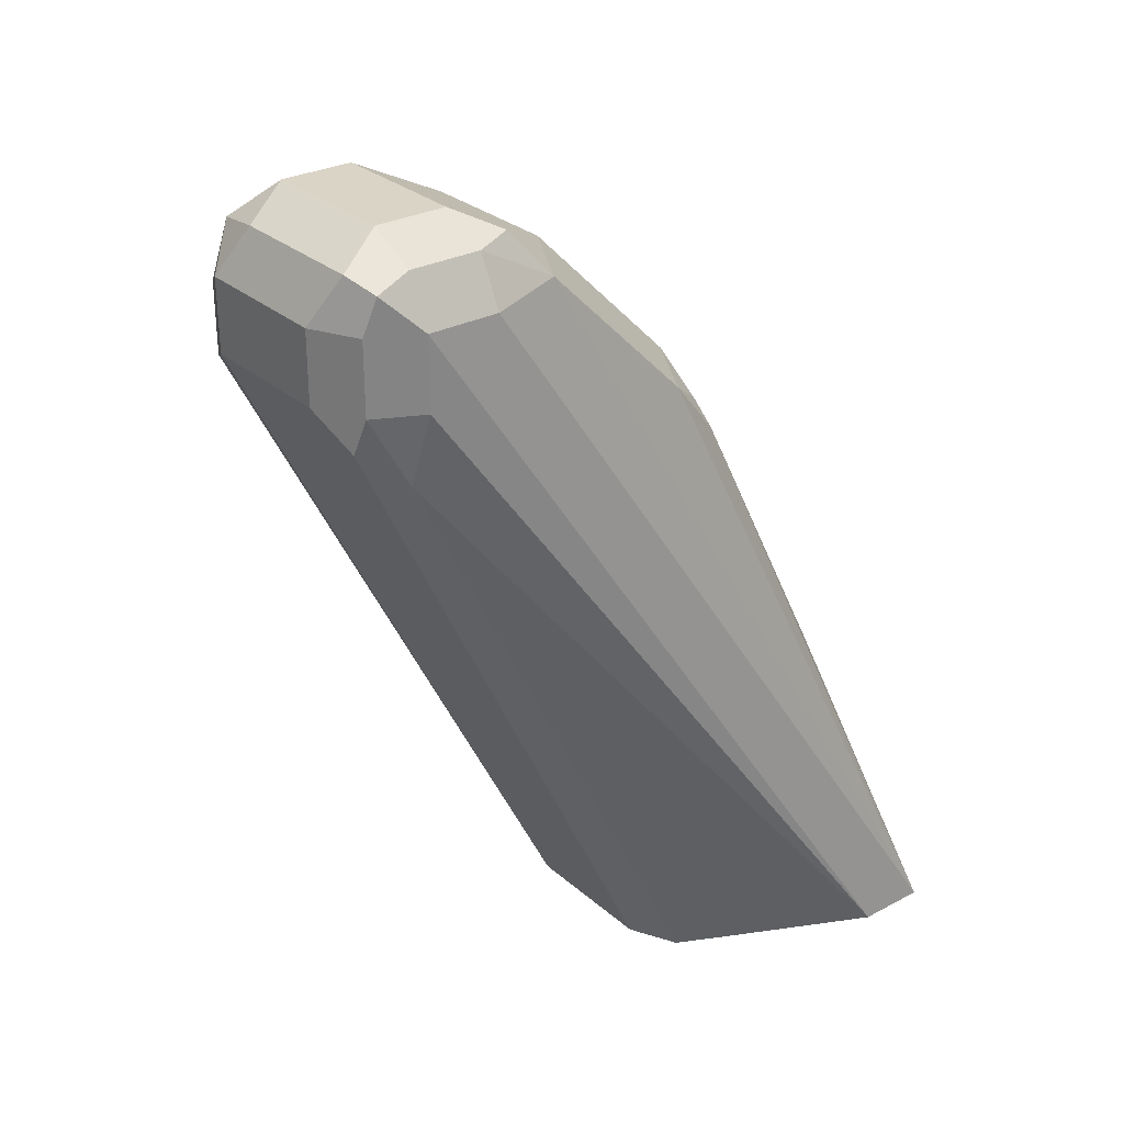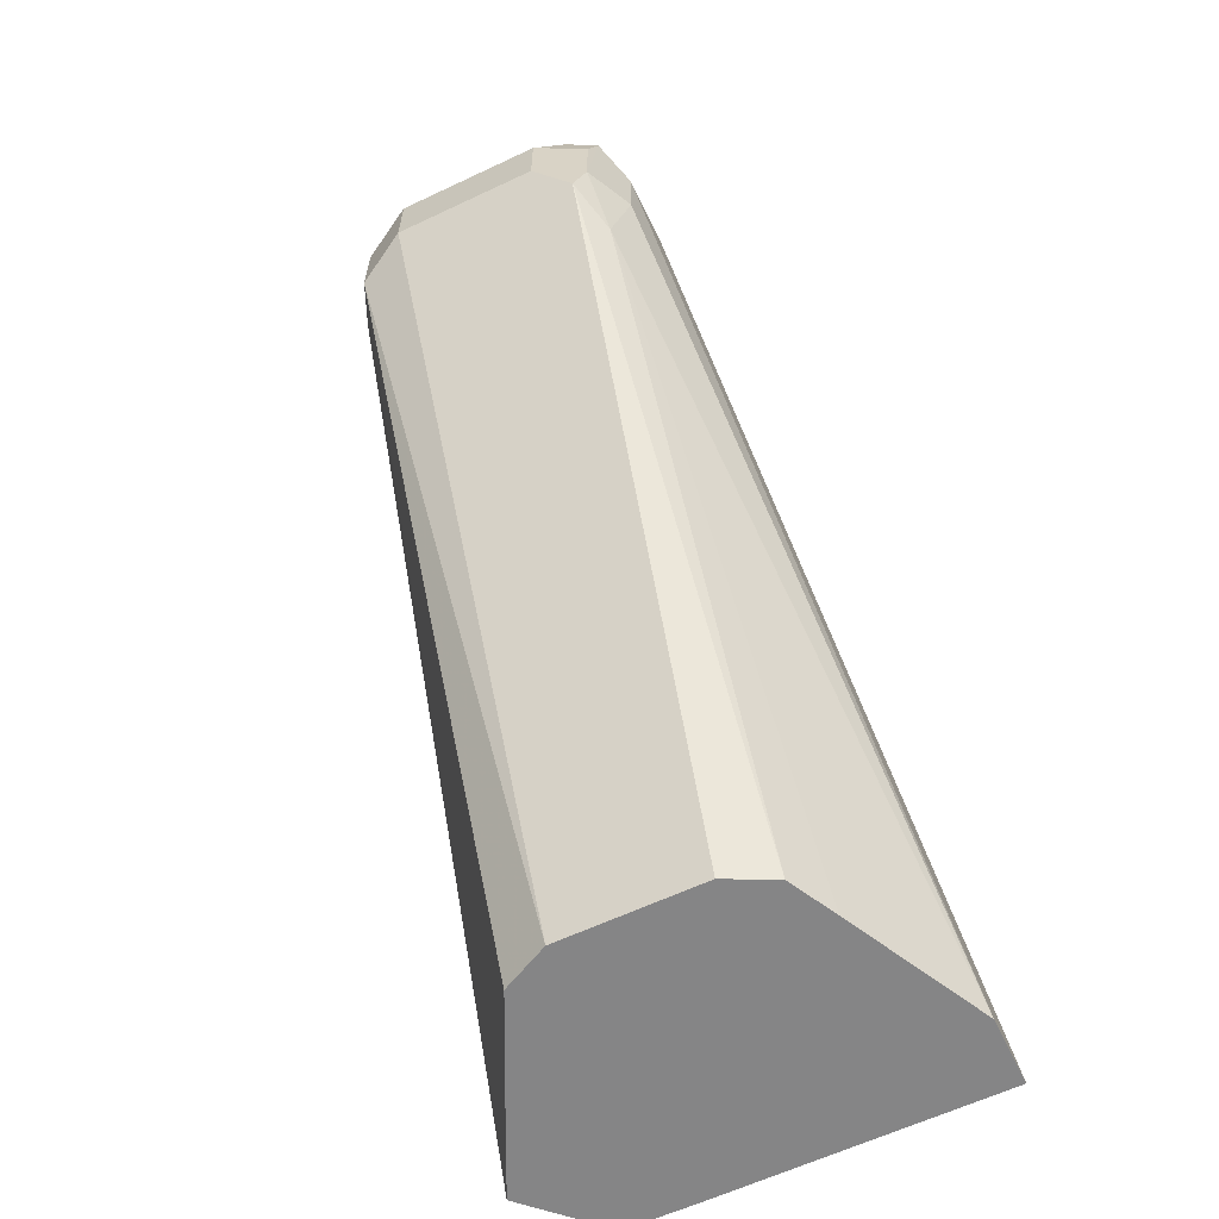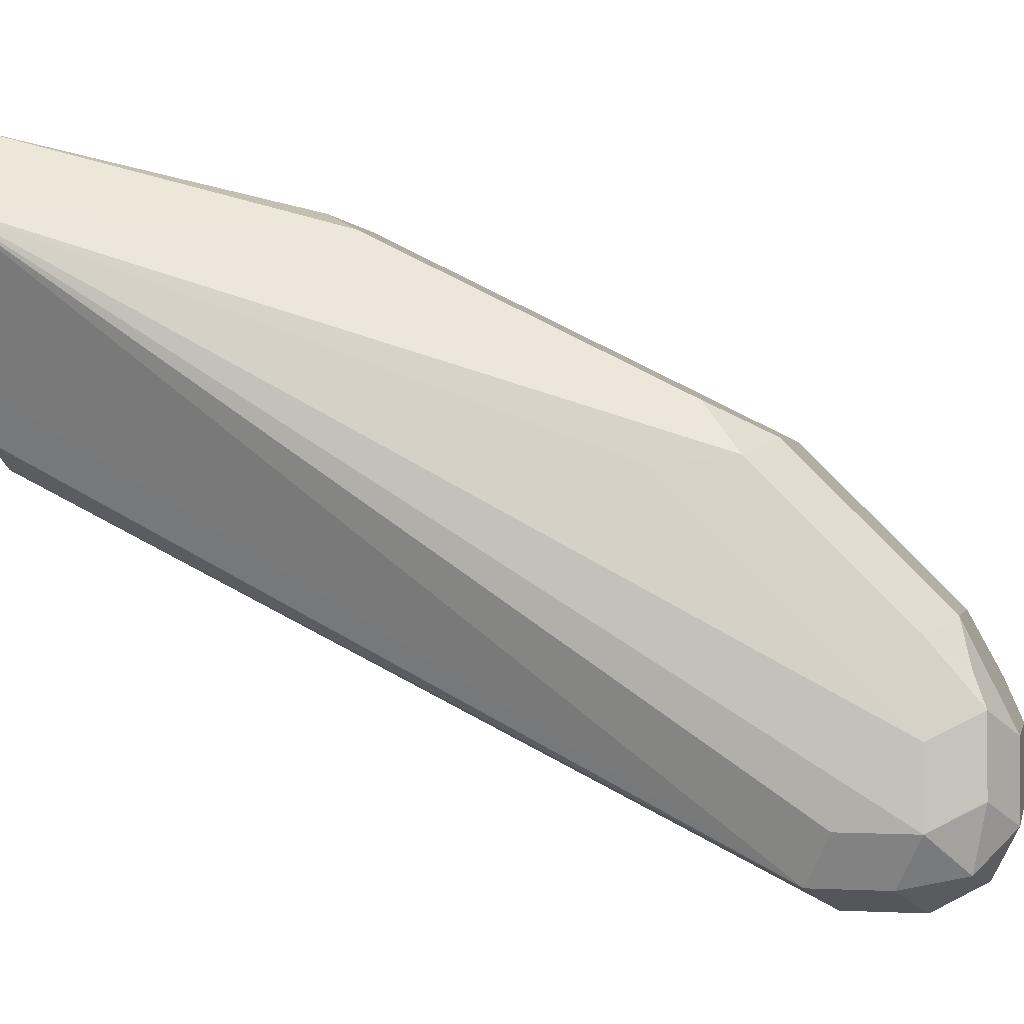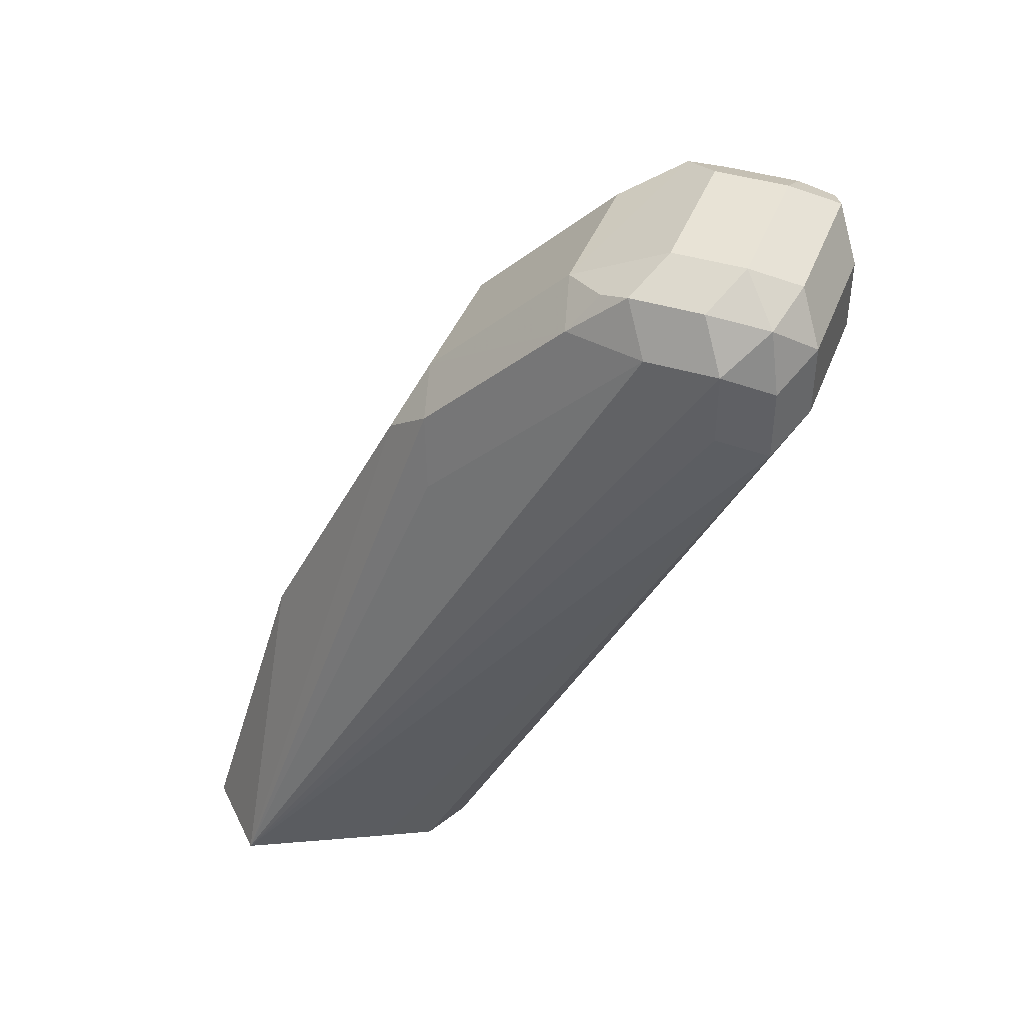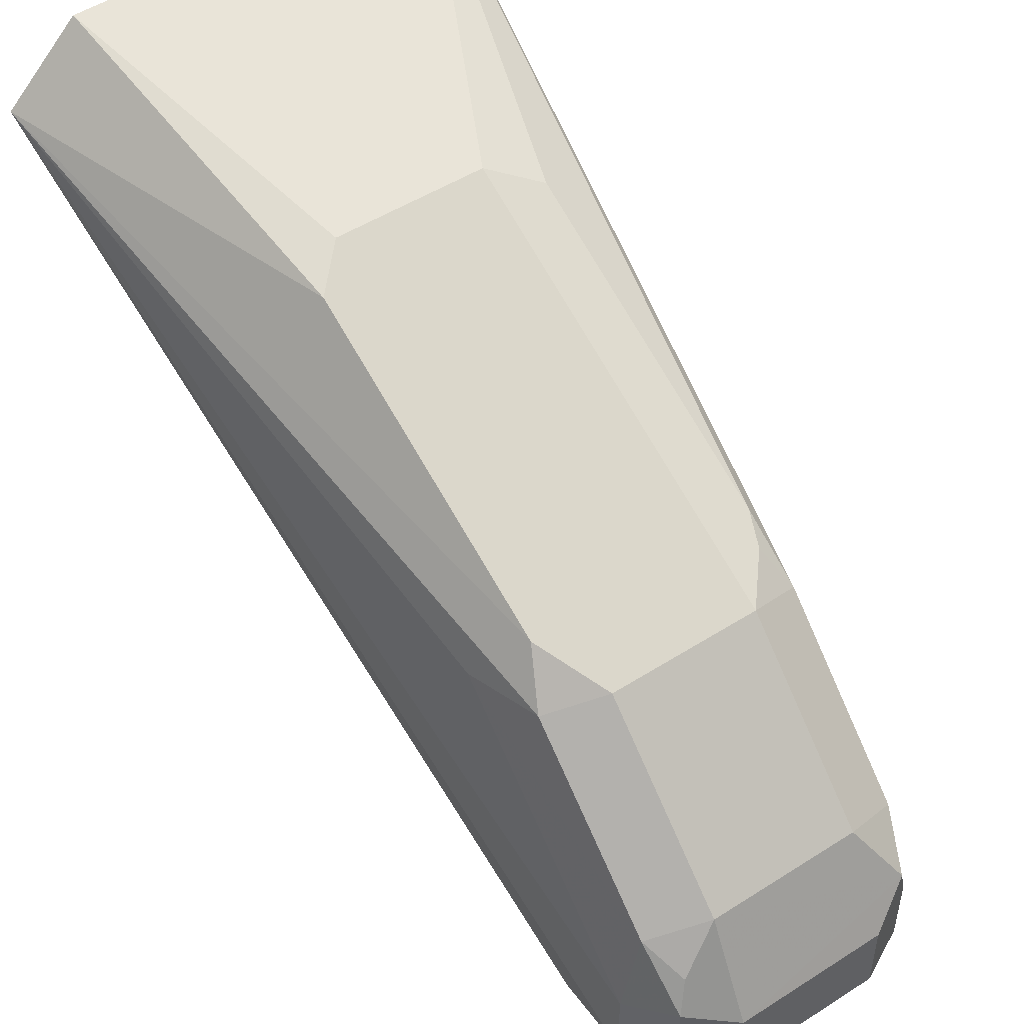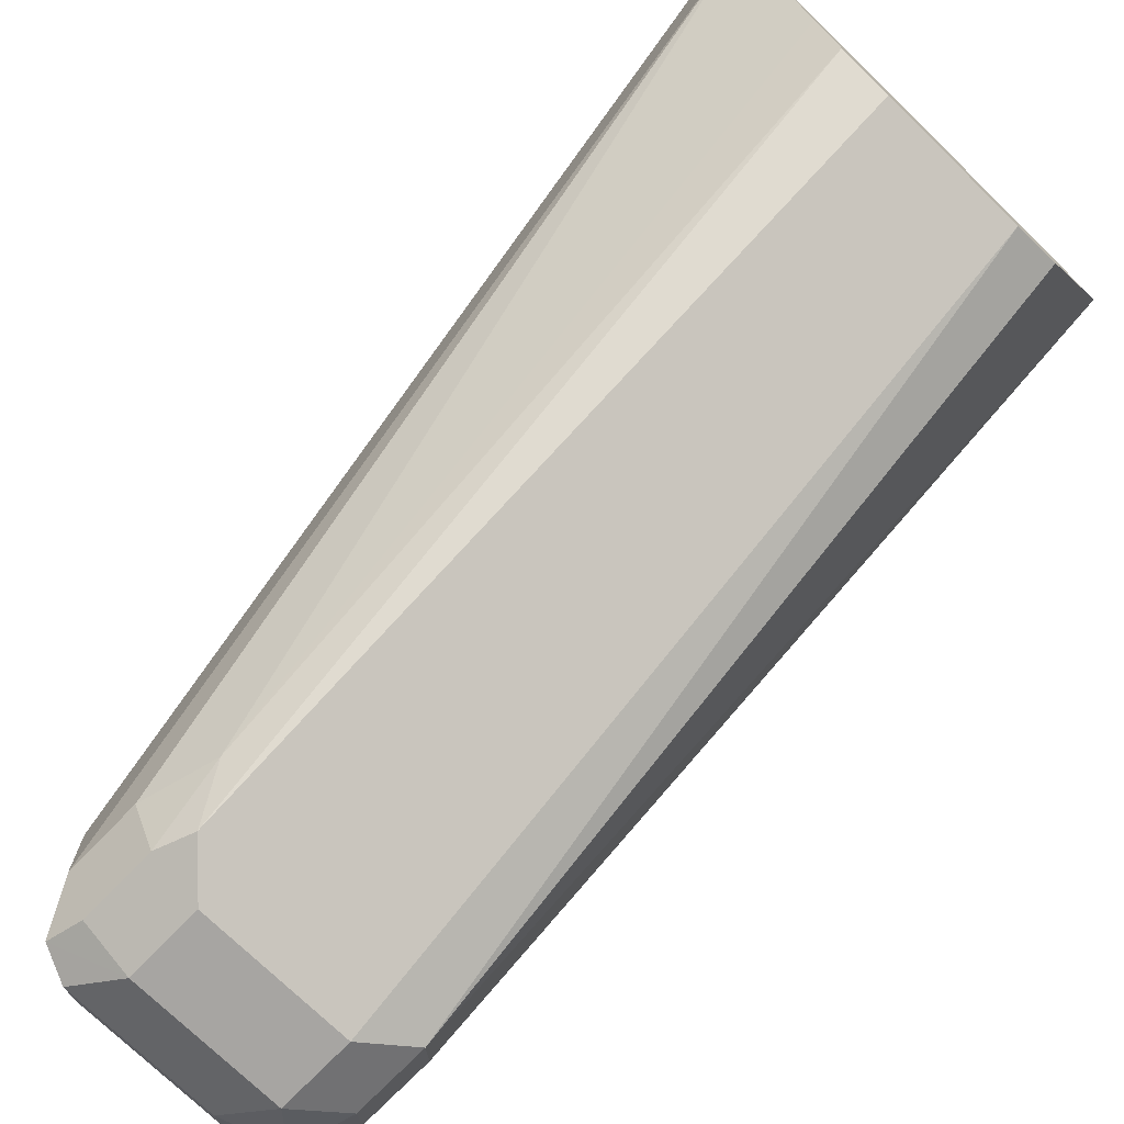
<metadata>
{"format":"obj","ext":"obj","renderer":"f3d","projection":"perspective","resolution":1024,"background":"white","views":[{"elev":28.9,"azim":-128.2,"up":"+Y"},{"elev":-61.9,"azim":-154.4,"up":"+Y"},{"elev":-0.1,"azim":102.4,"up":"+Z"},{"elev":41.9,"azim":110.3,"up":"+Y"},{"elev":49.8,"azim":144.9,"up":"+Z"},{"elev":-73.9,"azim":-44.1,"up":"+Z"}]}
</metadata>
<code>
v -0.005755 0.6843 -0.4945
v 0 0.69 -0.483
v 0.01683 0.5177 -0.3623
v 0 0.7073 -0.483
v 0 0.7073 -0.4658
v -0.005755 0.7188 -0.46
v -0.004316 0.7073 -0.4464
v 0 0.6555 -0.414
v -0.004316 0.6728 -0.4119
v -0.01725 0.6785 -0.4083
v -0.01725 0.713 -0.4428
v -0.008626 0.7159 -0.4528
v -0.01725 0.7245 -0.4658
v -0.01725 0.7245 -0.483
v -0.05175 0.7245 -0.483
v -0.05175 0.7245 -0.4658
v -0.06037 0.7202 -0.4572
v -0.06325 0.7188 -0.483
v -0.06325 0.7188 -0.4658
v -0.06469 0.7159 -0.4917
v -0.0575 0.7188 -0.4945
v -0.02301 0.7188 -0.4945
v -0.05175 0.7073 -0.5003
v -0.06325 0.7073 -0.4945
v -0.06325 0.69 -0.4945
v -0.069 0.69 -0.483
v -0.069 0.7073 -0.483
v -0.069 0.7073 -0.4658
v -0.06469 0.7095 -0.4485
v -0.05175 0.713 -0.4428
v -0.05175 0.6785 -0.4083
v -0.008626 0.6642 -0.4011
v -0.008626 0.6297 -0.3838
v -0.05175 0.5865 -0.3623
v -0.06037 0.6685 -0.4054
v -0.06325 0.5923 -0.368
v -0.06325 0.6613 -0.4025
v -0.06469 0.6749 -0.414
v -0.08597 0.5177 -0.3453
v -0.08597 0.5177 -0.3623
v -0.069 0.5177 -0.3968
v -0.06469 0.6728 -0.4852
v -0.06318 0.5177 -0.4083
v -0.06037 0.6814 -0.496
v -0.05175 0.69 -0.5003
v -0.05175 0.5177 -0.414
v -0.01725 0.69 -0.5003
v -0.01725 0.7073 -0.5003
v -0.01725 0.5177 -0.414
v -0.005753 0.5177 -0.4083
v -5.732e-05 0.5177 -0.3969
v -7e-06 0.5177 -0.3455
v -0.01725 0.5177 -0.3452
v -0.01725 0.5865 -0.3623
v -0.008631 0.5952 -0.3666
v -0.005755 0.7015 -0.4945
v -0.008626 0.7159 -0.4917
v -0.005755 0.7188 -0.4773
f 51 50 1
f 51 3 50
f 51 1 3
f 50 3 46
f 43 44 46
f 41 46 39
f 43 46 41
f 52 39 3
f 53 39 52
f 49 1 50
f 46 3 39
f 49 50 46
f 45 46 44
f 47 1 49
f 47 48 1
f 47 23 48
f 25 24 23
f 45 25 23
f 45 23 47
f 45 47 46
f 53 34 39
f 45 44 25
f 26 40 27
f 42 40 26
f 42 26 25
f 47 49 46
f 53 54 34
f 8 3 5
f 55 54 52
f 42 25 44
f 13 17 11
f 4 2 1
f 22 48 23
f 58 14 6
f 58 6 4
f 58 4 57
f 58 57 14
f 57 22 14
f 57 48 22
f 56 48 57
f 56 57 4
f 56 4 1
f 56 1 48
f 37 38 39
f 36 37 39
f 36 39 34
f 33 34 54
f 8 9 3
f 32 9 10
f 32 3 9
f 32 33 3
f 55 52 3
f 55 3 33
f 55 33 54
f 53 52 54
f 42 44 43
f 16 15 17
f 42 41 40
f 21 14 22
f 21 15 14
f 18 15 21
f 18 21 20
f 18 20 19
f 18 19 17
f 18 17 15
f 42 43 41
f 16 17 13
f 16 13 15
f 13 14 15
f 21 22 23
f 13 6 14
f 12 6 13
f 12 13 11
f 12 11 7
f 7 11 10
f 7 9 8
f 7 8 5
f 7 5 6
f 6 5 4
f 4 5 3
f 4 3 2
f 2 3 1
f 12 7 6
f 20 21 23
f 7 10 9
f 20 24 25
f 20 23 24
f 40 41 39
f 40 39 27
f 28 27 39
f 29 28 39
f 30 29 38
f 31 30 38
f 35 31 38
f 35 38 37
f 35 37 36
f 35 36 34
f 35 34 31
f 29 39 38
f 31 33 32
f 31 34 33
f 20 26 27
f 20 27 28
f 20 25 26
f 19 28 29
f 19 29 17
f 19 20 28
f 30 11 17
f 30 10 11
f 31 10 30
f 31 32 10
f 30 17 29

</code>
